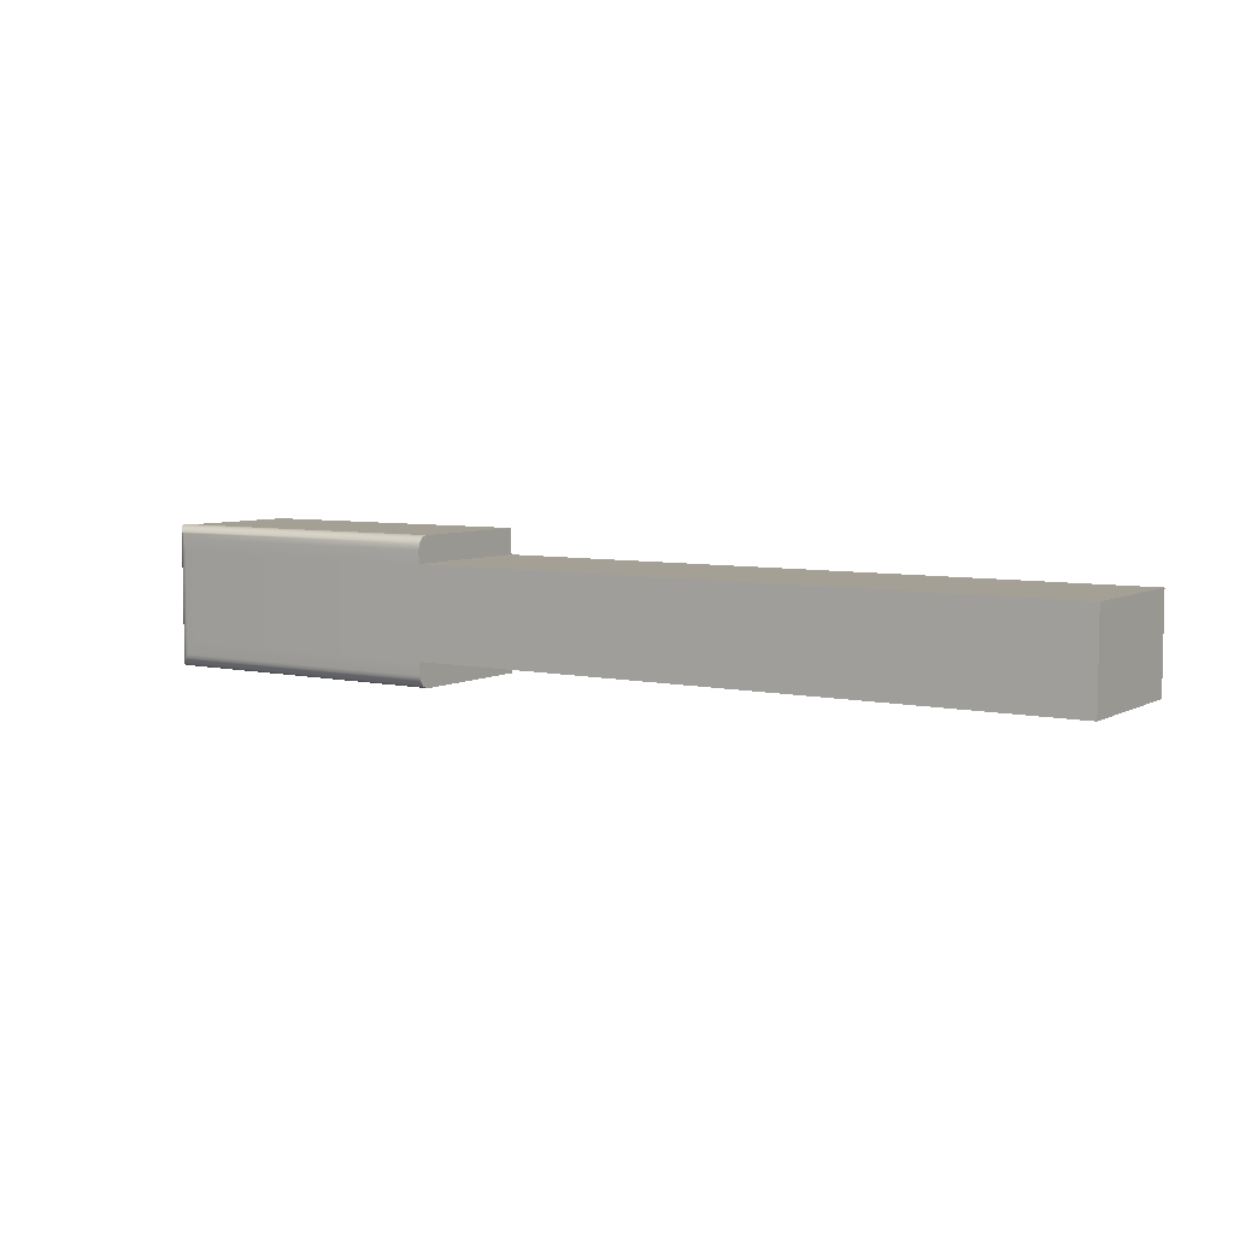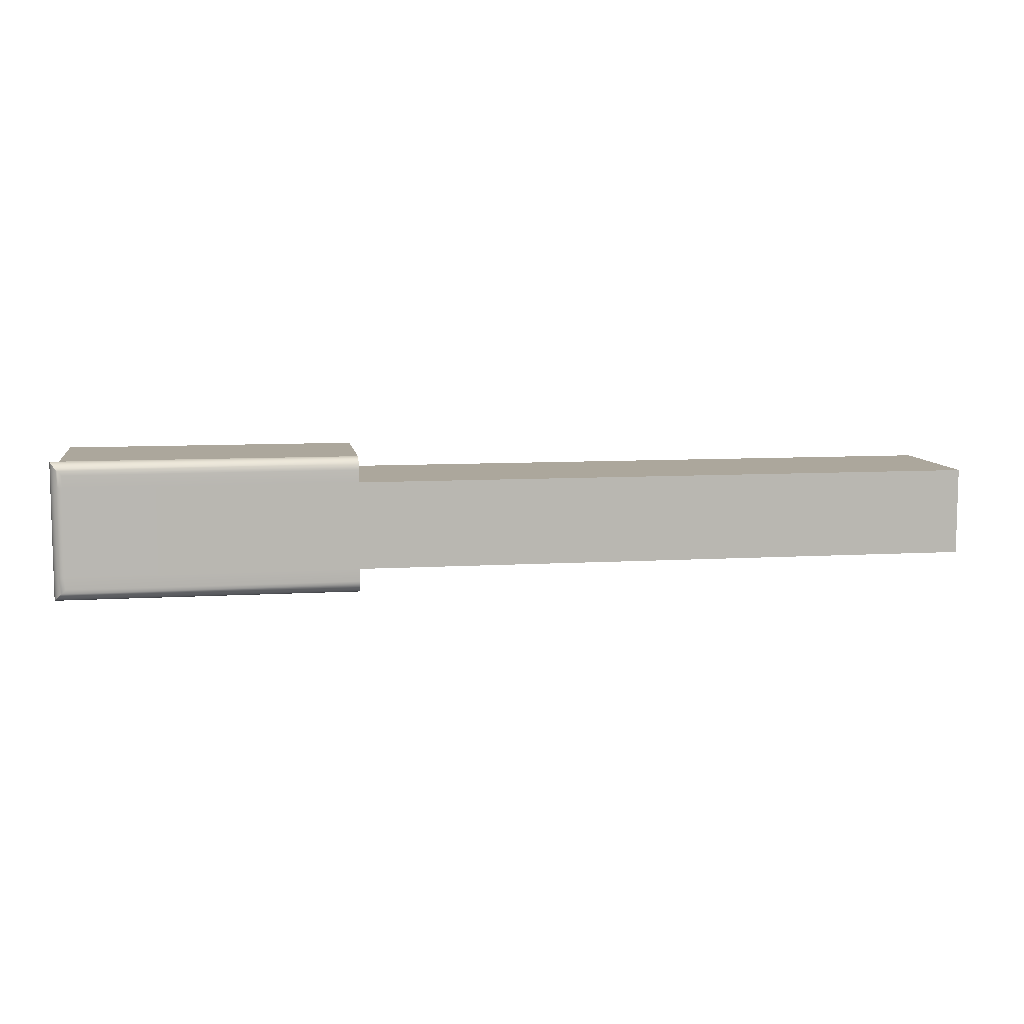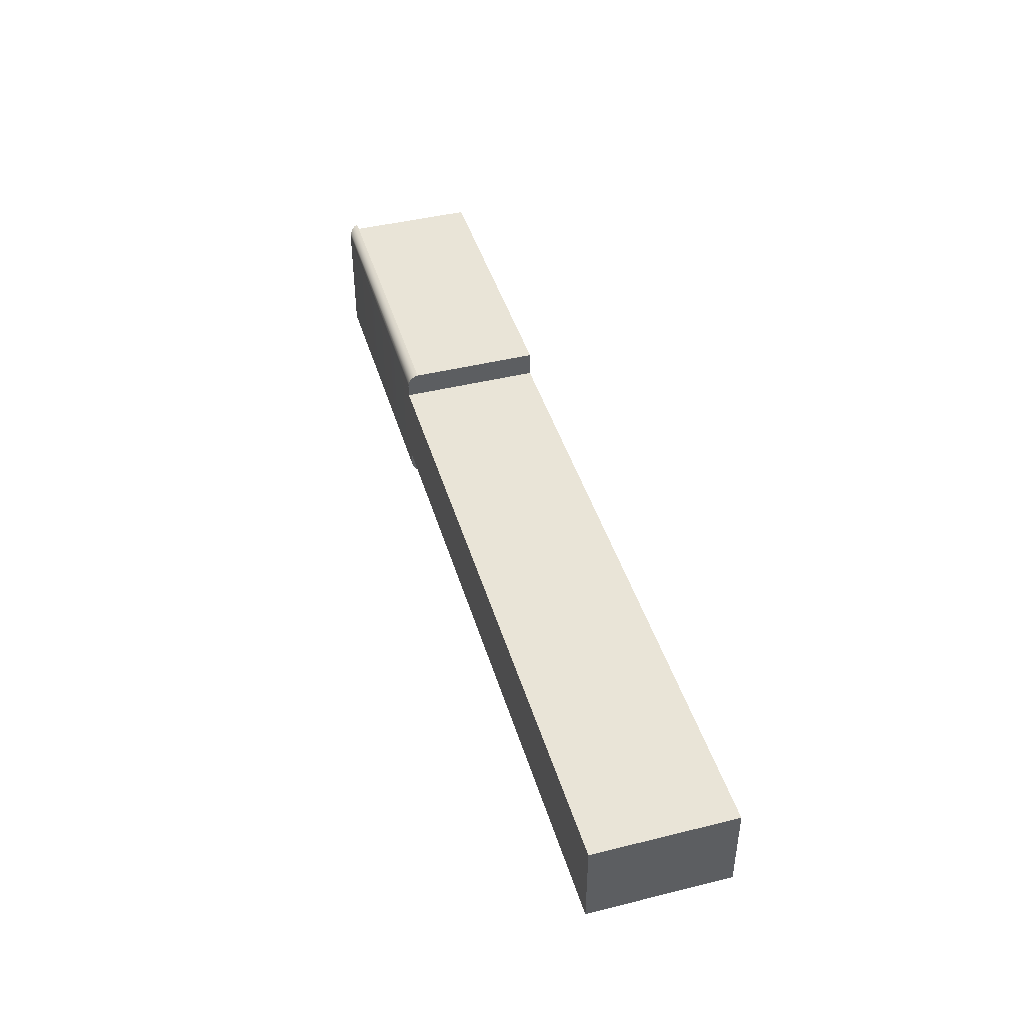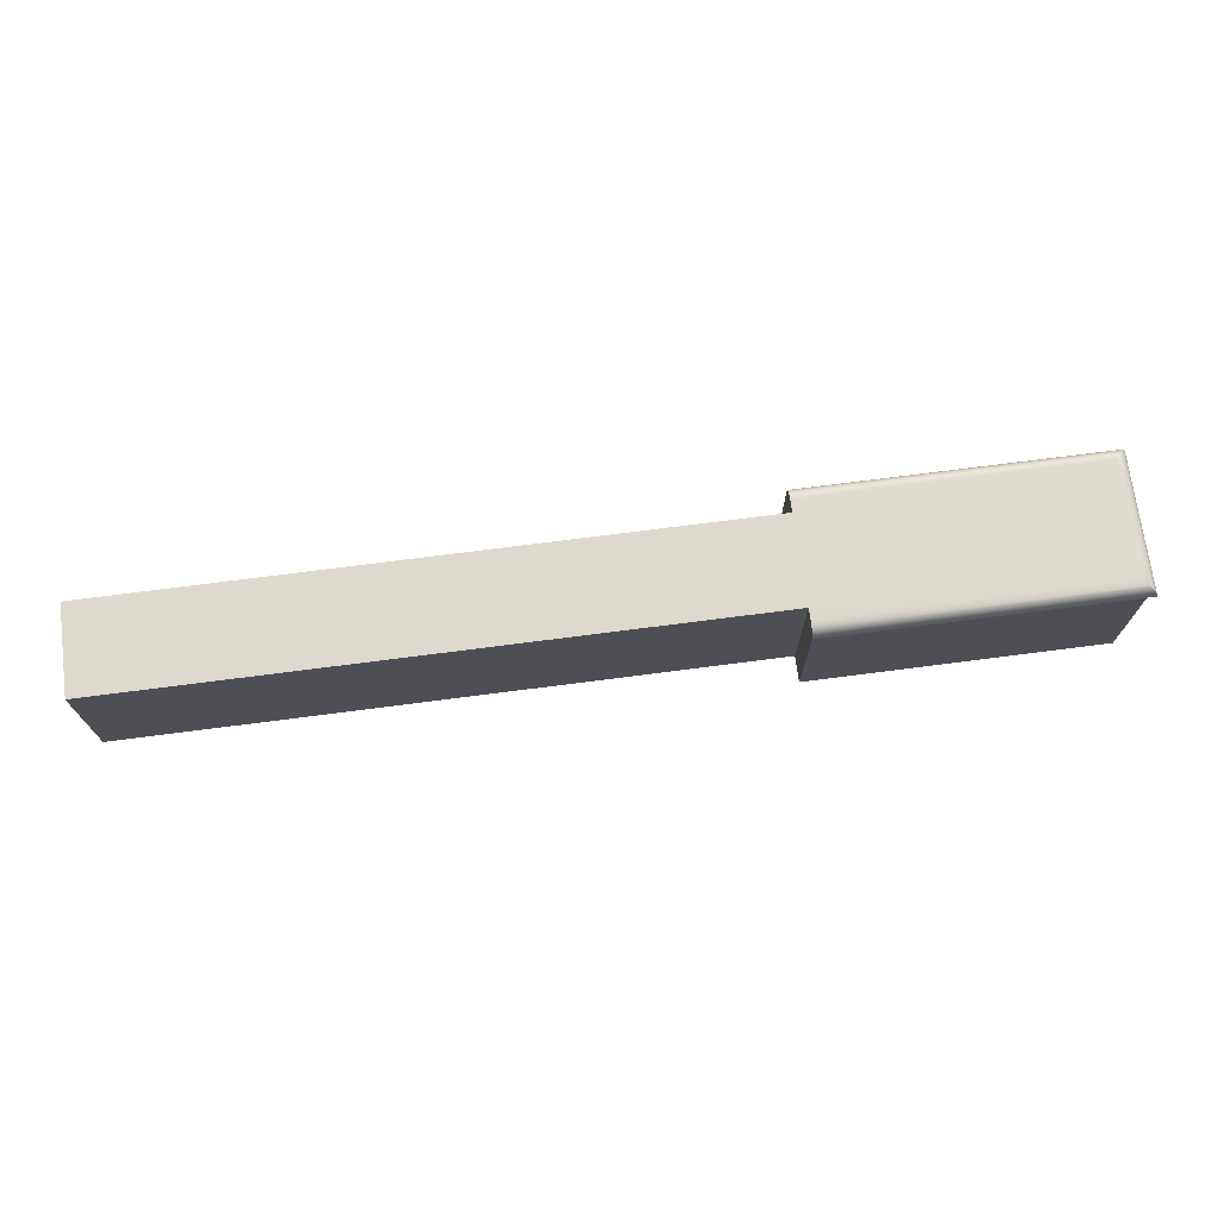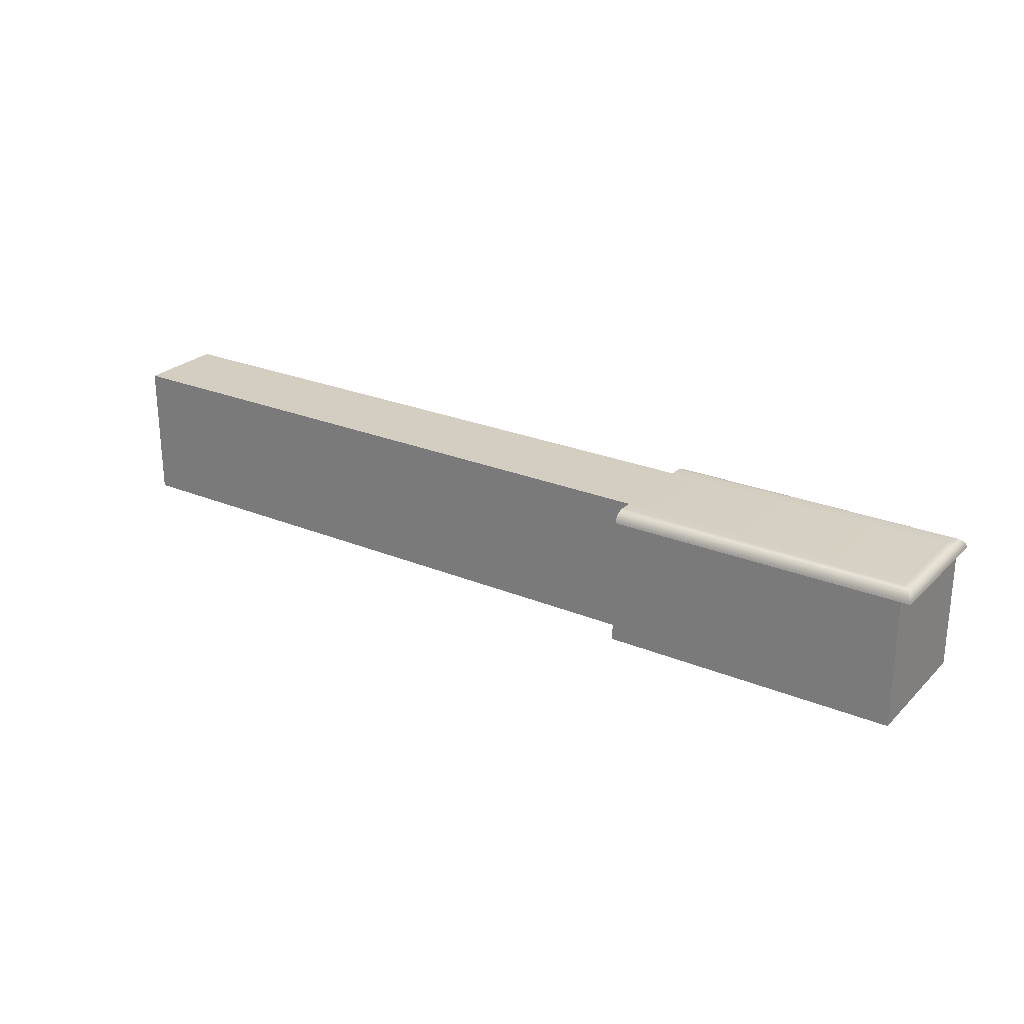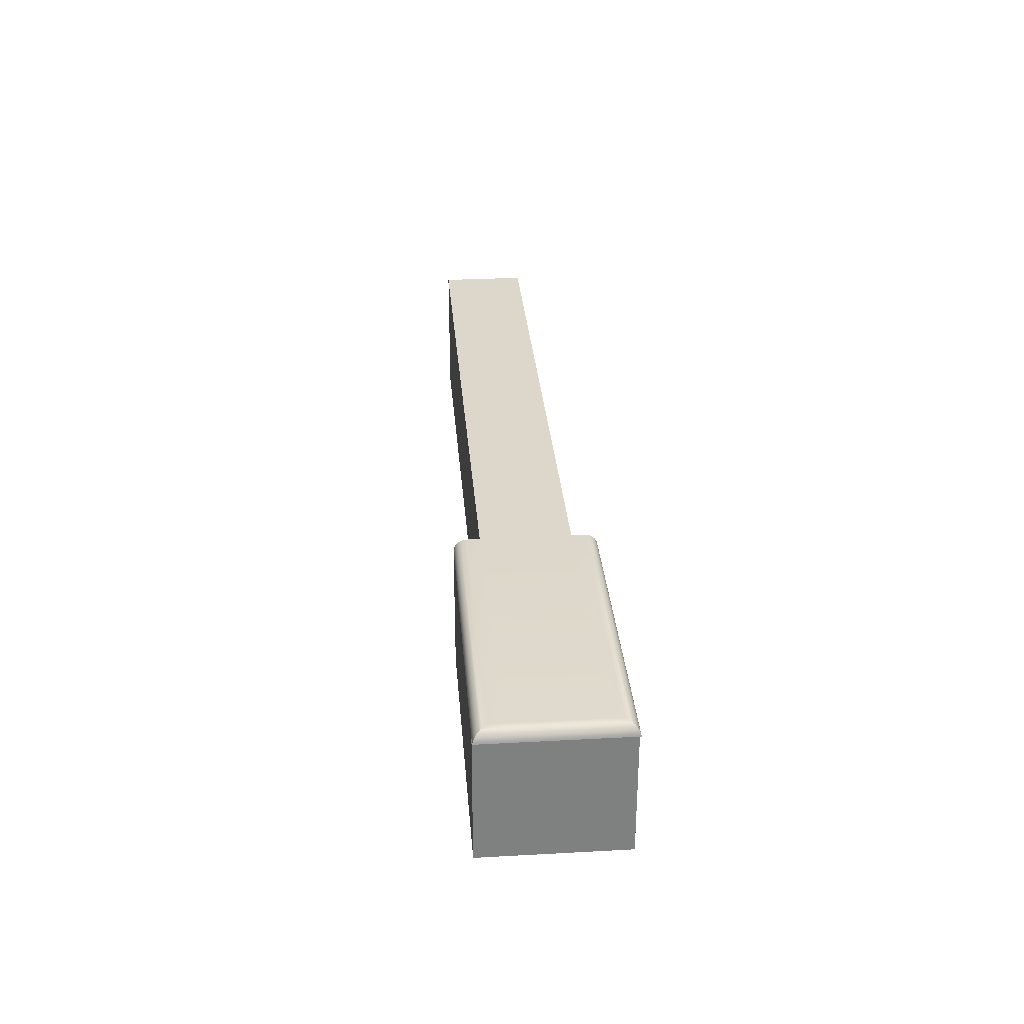
<metadata>
{"format":"obj","ext":"obj","renderer":"f3d","projection":"perspective","resolution":1024,"background":"white","views":[{"elev":5.9,"azim":-146.3,"up":"+Z"},{"elev":8.4,"azim":170.8,"up":"+Z"},{"elev":43.5,"azim":-106.3,"up":"+Z"},{"elev":71.4,"azim":-7.4,"up":"+Y"},{"elev":25.2,"azim":33.7,"up":"+Y"},{"elev":30.4,"azim":85.5,"up":"+Y"}]}
</metadata>
<code>
o Key.117
v -0.007518 -0.02382 -0.4072
v -0.007518 -0.02382 -0.4218
v -0.007518 -0.000823 -0.4072
v 0.09754 -0.02382 -0.4072
v 0.09754 -0.02382 -0.4218
v 0.09754 -0.02382 -0.4031
v 0.09754 -0.000823 -0.4072
v 0.09754 -0.000823 -0.4218
v 0.1455 -0.000823 -0.4072
v 0.09754 -0.000823 -0.4052
v 0.1455 -0.000823 -0.4052
v 0.09754 -0.000854 -0.4048
v 0.1458 -0.000854 -0.4048
v 0.09754 -0.000944 -0.4044
v 0.1462 -0.000944 -0.4044
v 0.09754 -0.001092 -0.4041
v 0.1465 -0.001092 -0.4041
v 0.09754 -0.001293 -0.4038
v 0.1468 -0.001293 -0.4038
v 0.09754 -0.00154 -0.4036
v 0.147 -0.00154 -0.4036
v 0.09754 -0.001827 -0.4034
v 0.1472 -0.001827 -0.4034
v 0.09754 -0.002144 -0.4032
v 0.1474 -0.002144 -0.4032
v 0.09754 -0.002482 -0.4031
v 0.1475 -0.002482 -0.4031
v 0.09754 -0.002615 -0.4031
v 0.1475 -0.002615 -0.4031
v 0.146 -0.002615 -0.4031
v 0.146 -0.002615 -0.4072
v 0.146 -0.02382 -0.4031
v 0.146 -0.02382 -0.426
v 0.146 -0.02382 -0.4072
v 0.146 -0.02382 -0.4218
v 0.146 -0.002615 -0.4218
v 0.1475 -0.002615 -0.4218
v 0.146 -0.002615 -0.426
v 0.09754 -0.002831 -0.426
v 0.1475 -0.002615 -0.426
v 0.1475 -0.002482 -0.426
v 0.1474 -0.002144 -0.4259
v 0.09754 -0.002482 -0.426
v 0.1475 -0.002482 -0.4218
v 0.1474 -0.002144 -0.4218
v 0.1475 -0.002482 -0.4072
v 0.1474 -0.002144 -0.4072
v 0.1475 -0.002615 -0.4072
v 0.1472 -0.001827 -0.4072
v 0.147 -0.00154 -0.4072
v 0.1472 -0.001827 -0.4218
v 0.147 -0.00154 -0.4218
v 0.1472 -0.001827 -0.4257
v 0.147 -0.00154 -0.4255
v 0.09754 -0.001827 -0.4257
v 0.09754 -0.00154 -0.4255
v 0.09754 -0.002144 -0.4259
v 0.09754 -0.001293 -0.4253
v 0.09754 -0.001092 -0.425
v 0.1468 -0.001293 -0.4253
v 0.1465 -0.001092 -0.425
v 0.1468 -0.001293 -0.4218
v 0.1465 -0.001092 -0.4218
v 0.1468 -0.001293 -0.4072
v 0.1465 -0.001092 -0.4072
v 0.1462 -0.000944 -0.4072
v 0.1458 -0.000854 -0.4072
v 0.1462 -0.000944 -0.4218
v 0.1458 -0.000854 -0.4218
v 0.1462 -0.000944 -0.4246
v 0.1458 -0.000854 -0.4243
v 0.09754 -0.000944 -0.4246
v 0.09754 -0.000854 -0.4243
v 0.09754 -0.000823 -0.4239
v 0.1455 -0.000823 -0.4239
v 0.1455 -0.000823 -0.4218
v 0.09754 -0.02382 -0.426
v -0.007518 -0.000823 -0.4218
f 1 2 5 4
f 1 3 78 2
f 3 1 4 7
f 4 6 28 26 24 22 20 18 16 14 12 10 7
f 78 3 7 8
f 8 7 9 76
f 7 10 11 9
f 11 10 12 13
f 13 12 14 15
f 15 14 16 17
f 17 16 18 19
f 19 18 20 21
f 21 20 22 23
f 23 22 24 25
f 25 24 26 27
f 27 26 28 29
f 28 6 32 30
f 48 29 30 31
f 34 31 30 32
f 32 6 77 33
f 35 36 31 34
f 33 38 36 35
f 40 37 36 38
f 37 48 31 36
f 33 77 39 38
f 41 44 37 40
f 43 41 40 39
f 42 45 44 41
f 57 42 41 43
f 45 47 46 44
f 44 46 48 37
f 47 25 27 46
f 46 27 29 48
f 51 49 47 45
f 49 23 25 47
f 52 50 49 51
f 50 21 23 49
f 54 52 51 53
f 53 51 45 42
f 56 54 53 55
f 55 53 42 57
f 8 74 73 72 59 58 56 55 57 43 39 77 5
f 58 60 54 56
f 59 61 60 58
f 61 63 62 60
f 60 62 52 54
f 63 65 64 62
f 62 64 50 52
f 65 17 19 64
f 64 19 21 50
f 68 66 65 63
f 66 15 17 65
f 69 67 66 68
f 67 13 15 66
f 71 69 68 70
f 70 68 63 61
f 73 71 70 72
f 72 70 61 59
f 74 75 71 73
f 74 8 76 75
f 75 76 69 71
f 76 9 67 69
f 9 11 13 67
f 2 78 8 5

</code>
